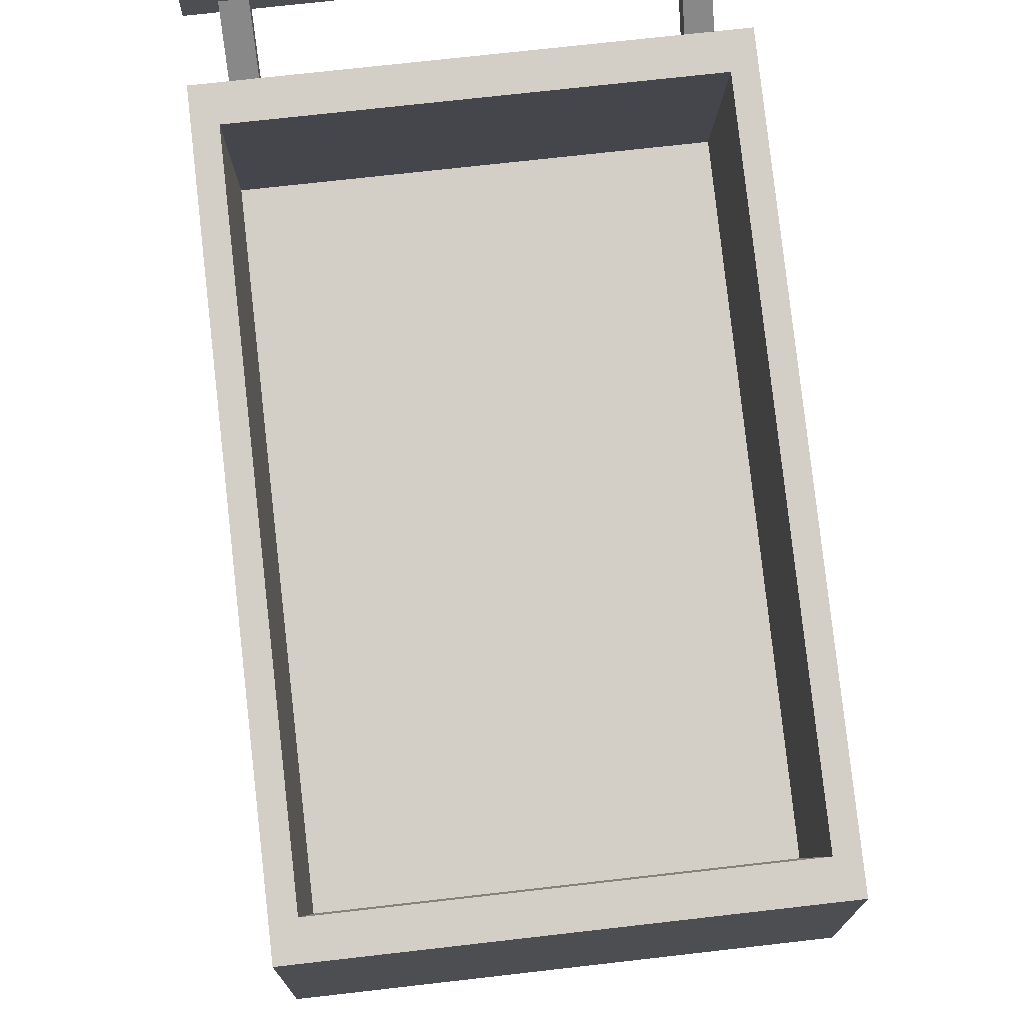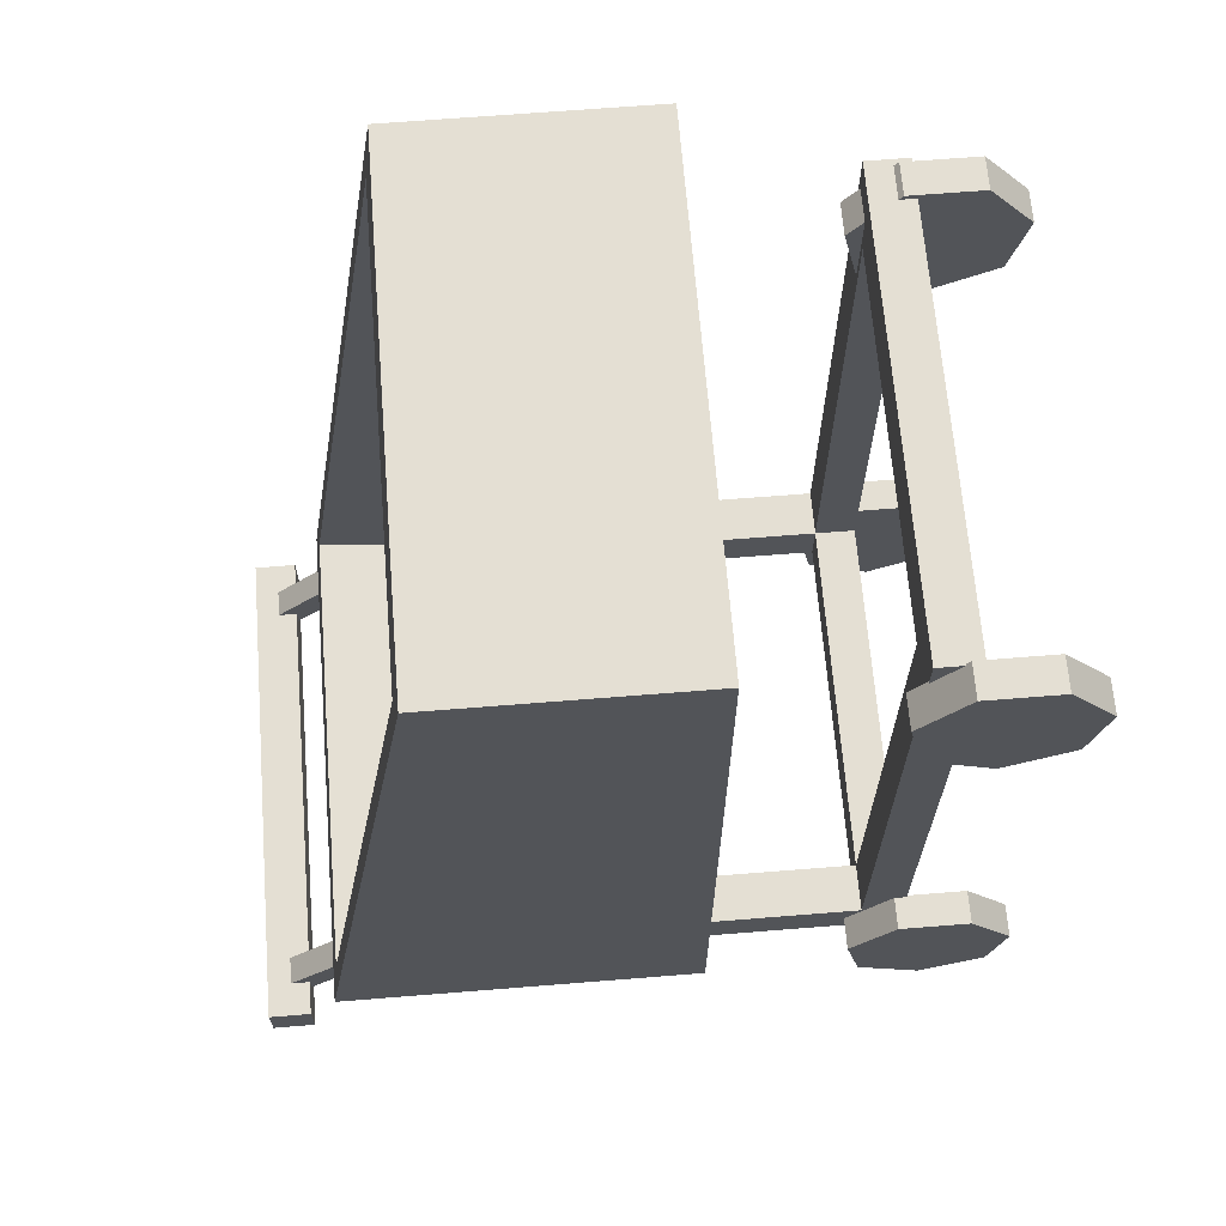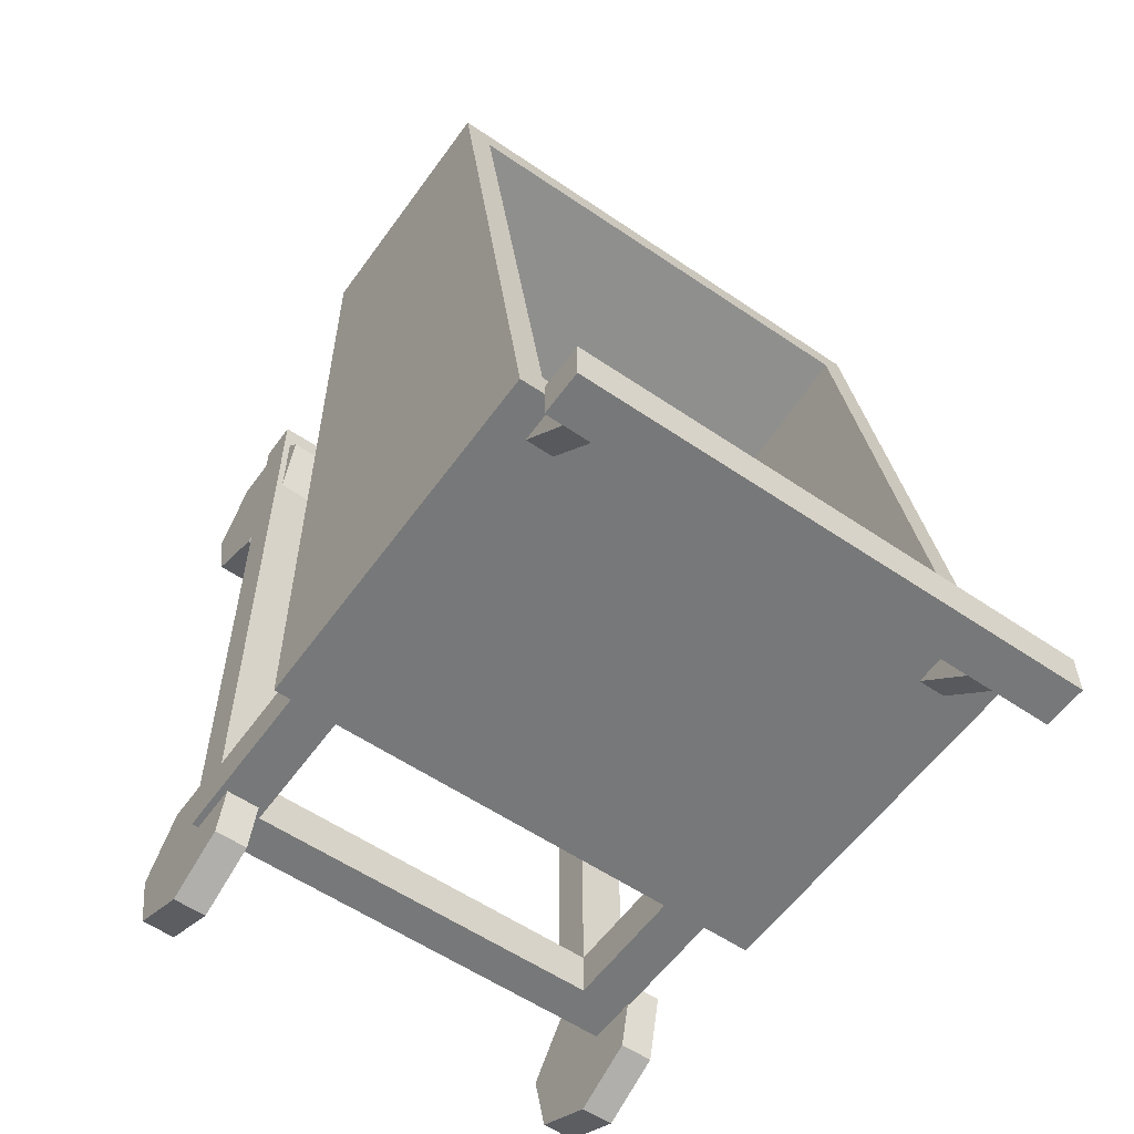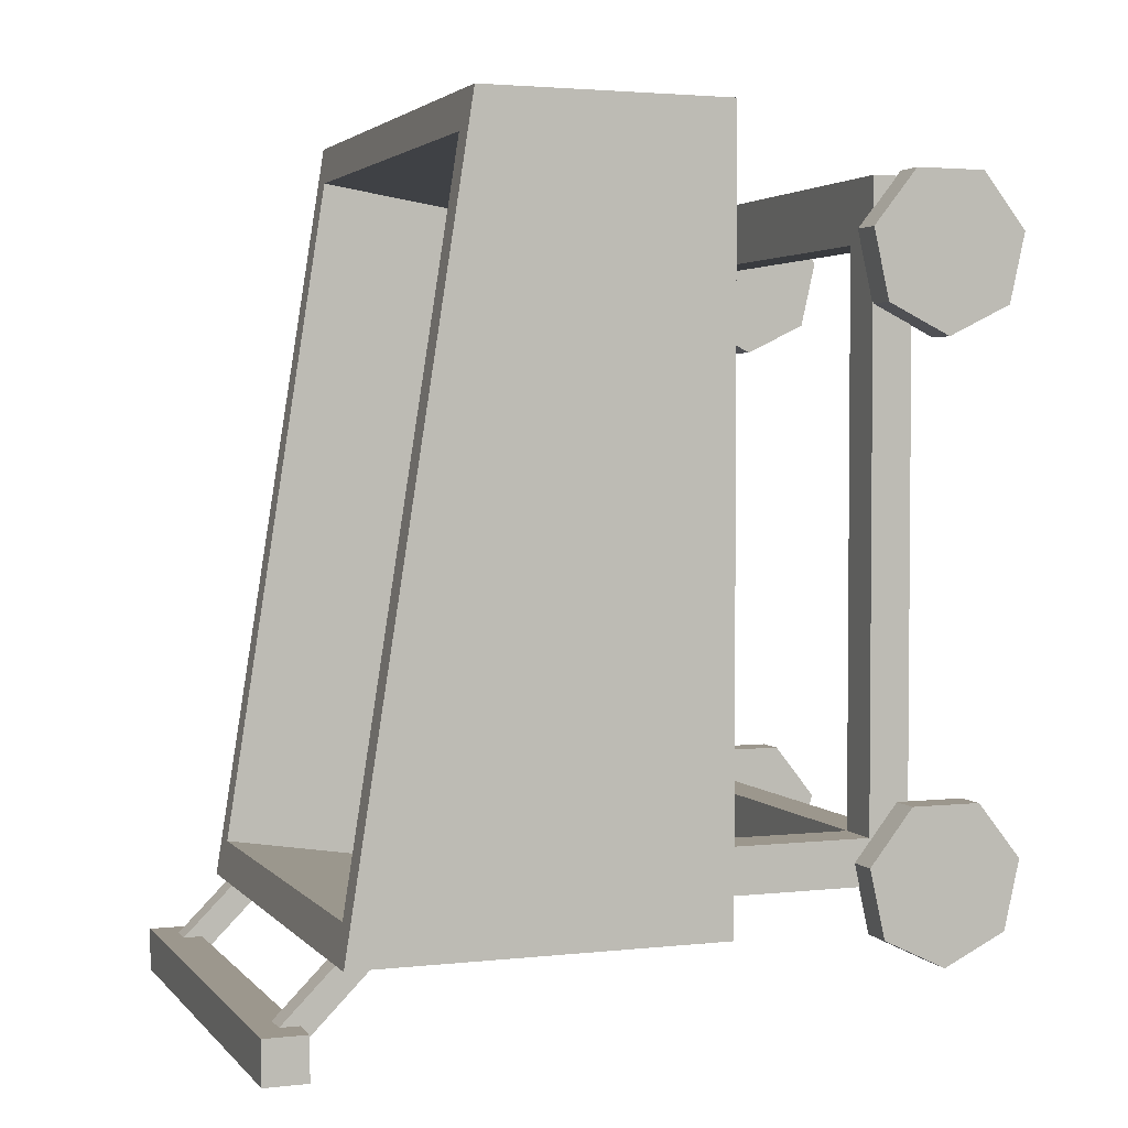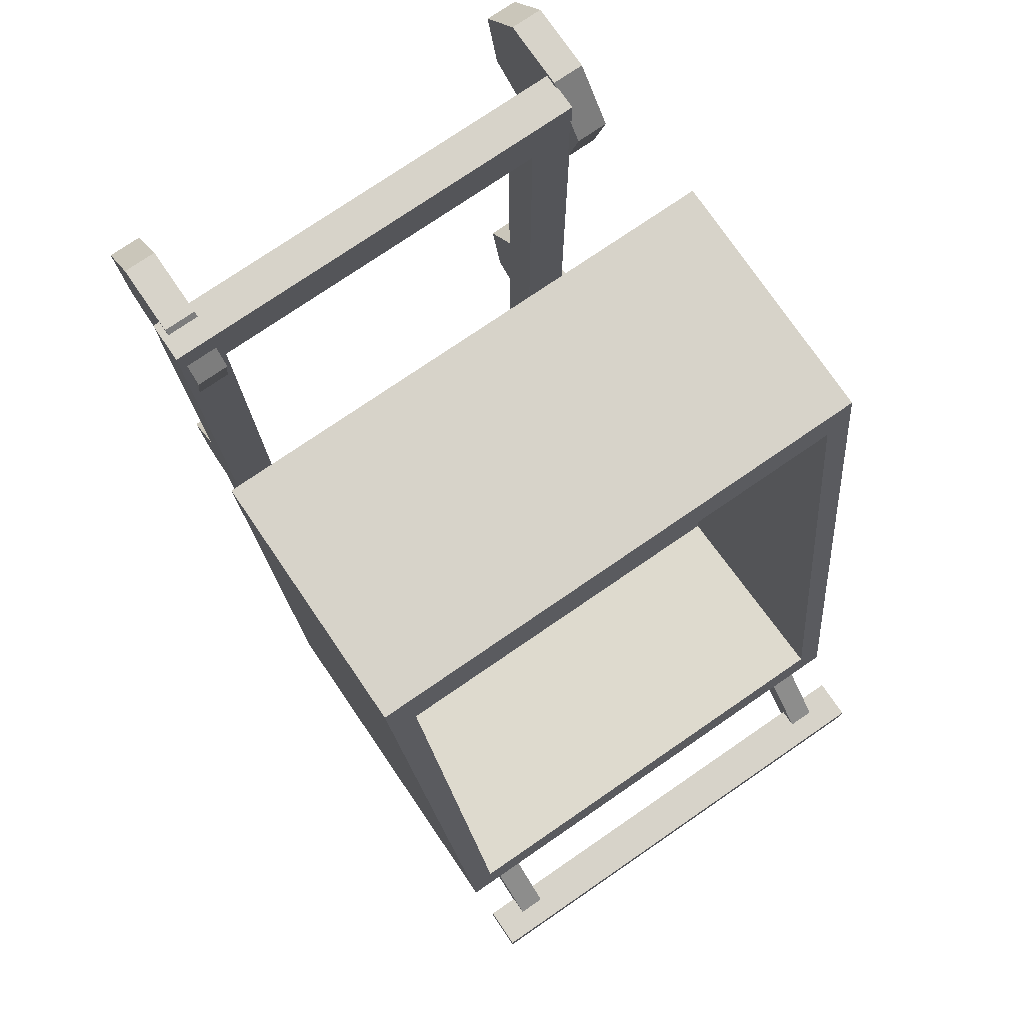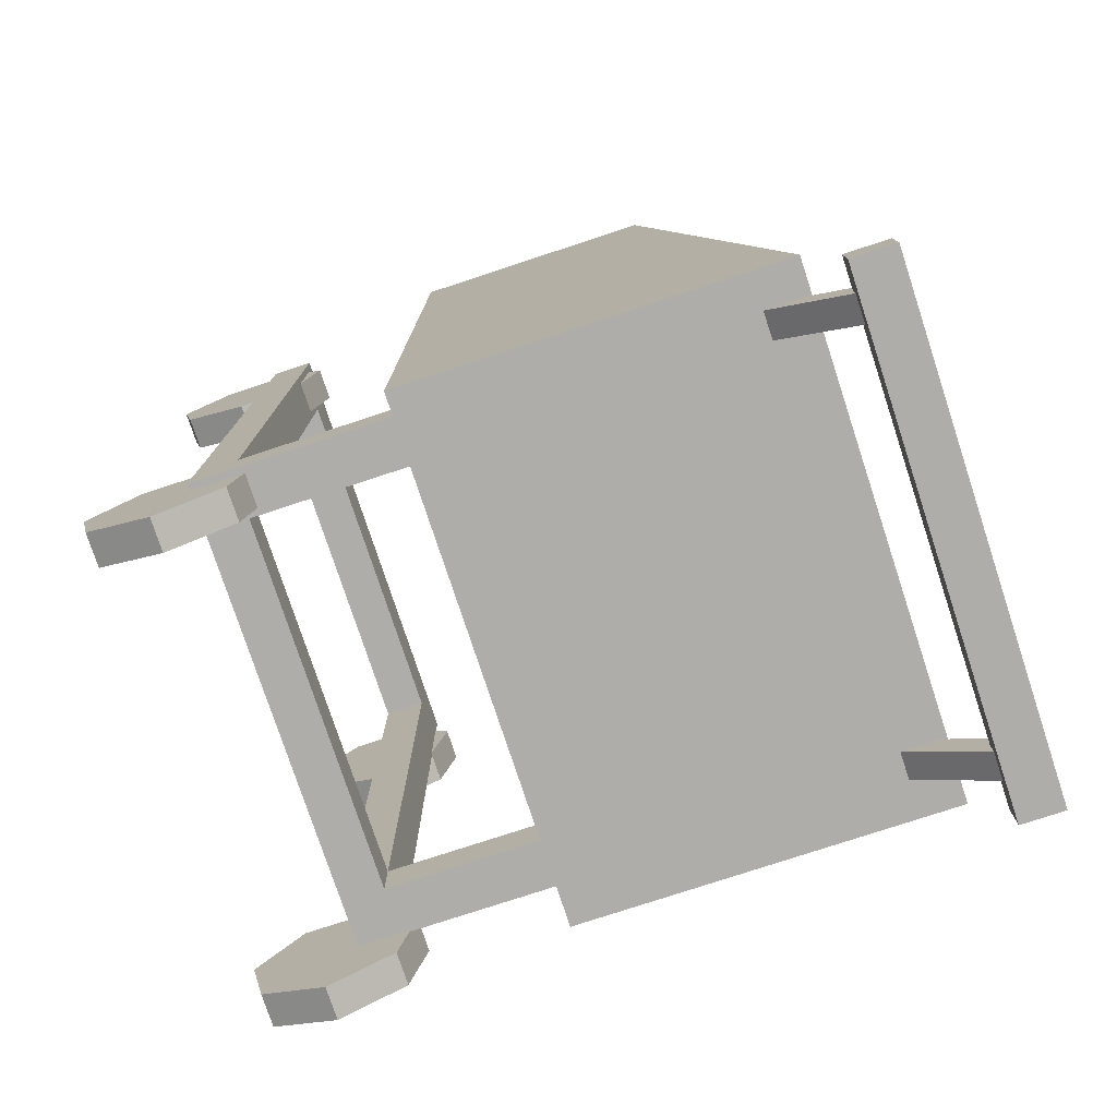
<metadata>
{"format":"obj","ext":"obj","renderer":"f3d","projection":"perspective","resolution":1024,"background":"white","views":[{"elev":72.8,"azim":-6.5,"up":"+Y"},{"elev":66.6,"azim":-94.6,"up":"+Z"},{"elev":-57.4,"azim":144.7,"up":"+Z"},{"elev":2.9,"azim":-110.5,"up":"+Z"},{"elev":76.3,"azim":145.6,"up":"+Z"},{"elev":-77.4,"azim":108.2,"up":"+Z"}]}
</metadata>
<code>
o Cylinder
v -9.136 -1.607 0.6778
v -9.264 -1.607 0.6778
v -9.136 -1.858 0.7991
v -9.264 -1.858 0.7991
v -9.136 -1.921 1.072
v -9.264 -1.921 1.072
v -9.136 -1.746 1.29
v -9.264 -1.746 1.29
v -9.136 -1.467 1.29
v -9.264 -1.467 1.29
v -9.136 -1.292 1.072
v -9.264 -1.292 1.072
v -9.136 -1.355 0.7991
v -9.264 -1.355 0.7991
v -11 -0.7511 1.507
v -11 0.2269 1.507
v -11 -0.7511 -1.507
v -11 0.7014 -1.507
v -9 -0.7511 1.507
v -9 0.2269 1.507
v -9 -0.7511 -1.507
v -9 0.7014 -1.507
v -10.9 0.2506 1.356
v -10.9 0.6776 -1.356
v -9.1 0.6776 -1.356
v -9.1 0.2506 1.356
v -10.9 -0.5819 1.225
v -10.9 -0.1549 -1.487
v -9.1 -0.1549 -1.487
v -9.1 -0.5819 1.225
v -10.98 0.816 -1.716
v -10.98 0.984 -1.716
v -10.98 0.816 -1.884
v -10.98 0.984 -1.884
v -9.016 0.816 -1.716
v -9.016 0.984 -1.716
v -9.016 0.816 -1.884
v -9.016 0.984 -1.884
v -10.85 0.5572 -1.382
v -10.85 0.9177 -1.743
v -10.85 0.4823 -1.457
v -10.85 0.8428 -1.818
v -10.75 0.5572 -1.382
v -10.75 0.9177 -1.743
v -10.75 0.4823 -1.457
v -10.75 0.8428 -1.818
v -9.244 0.5572 -1.382
v -9.244 0.9177 -1.743
v -9.244 0.4823 -1.457
v -9.244 0.8428 -1.818
v -9.139 0.5572 -1.382
v -9.139 0.9177 -1.743
v -9.139 0.4823 -1.457
v -9.139 0.8428 -1.818
v -9.291 -1.514 -1.185
v -9.291 -0.7093 -1.185
v -9.291 -1.514 -1.366
v -9.291 -0.7093 -1.366
v -9.109 -1.514 -1.185
v -9.109 -0.7093 -1.185
v -9.109 -1.514 -1.366
v -9.109 -0.7093 -1.366
v -9.291 -1.353 -1.185
v -9.291 -1.353 -1.366
v -9.109 -1.353 -1.366
v -9.109 -1.353 -1.185
v -9.109 -1.353 1.27
v -9.109 -1.514 1.27
v -9.291 -1.514 1.27
v -9.291 -1.353 1.27
v -9.291 -1.353 1.025
v -9.109 -1.353 1.025
v -9.291 -1.514 1.025
v -9.109 -1.514 1.025
v -10.78 -1.514 -1.366
v -10.78 -1.514 -1.185
v -10.78 -1.353 -1.366
v -10.78 -1.353 -1.185
v -10.8 -1.514 1.27
v -10.8 -1.353 1.27
v -10.8 -1.353 1.025
v -10.8 -1.514 1.025
v -10.89 -1.514 -1.185
v -10.89 -0.7093 -1.185
v -10.89 -1.514 -1.366
v -10.89 -0.7093 -1.366
v -10.71 -1.514 -1.185
v -10.71 -0.7093 -1.185
v -10.71 -1.514 -1.366
v -10.71 -0.7093 -1.366
v -10.89 -1.353 -1.185
v -10.89 -1.353 -1.366
v -10.71 -1.353 -1.366
v -10.71 -1.353 -1.185
v -10.71 -1.353 1.27
v -10.71 -1.514 1.27
v -10.89 -1.514 1.27
v -10.89 -1.353 1.27
v -10.71 -1.353 1.025
v -10.71 -1.514 1.025
v -10.89 -1.353 1.025
v -10.89 -1.514 1.025
v -9.136 -1.607 -1.669
v -9.264 -1.607 -1.669
v -9.136 -1.858 -1.548
v -9.264 -1.858 -1.548
v -9.136 -1.921 -1.275
v -9.264 -1.921 -1.275
v -9.136 -1.746 -1.057
v -9.264 -1.746 -1.057
v -9.136 -1.467 -1.057
v -9.264 -1.467 -1.057
v -9.136 -1.292 -1.275
v -9.264 -1.292 -1.275
v -9.136 -1.355 -1.548
v -9.264 -1.355 -1.548
v -10.88 -1.607 -1.669
v -11.01 -1.607 -1.669
v -10.88 -1.858 -1.548
v -11.01 -1.858 -1.548
v -10.88 -1.921 -1.275
v -11.01 -1.921 -1.275
v -10.88 -1.746 -1.057
v -11.01 -1.746 -1.057
v -10.88 -1.467 -1.057
v -11.01 -1.467 -1.057
v -10.88 -1.292 -1.275
v -11.01 -1.292 -1.275
v -10.88 -1.355 -1.548
v -11.01 -1.355 -1.548
v -10.88 -1.607 0.6778
v -11.01 -1.607 0.6778
v -10.88 -1.858 0.7991
v -11.01 -1.858 0.7991
v -10.88 -1.921 1.072
v -11.01 -1.921 1.072
v -10.88 -1.746 1.29
v -11.01 -1.746 1.29
v -10.88 -1.467 1.29
v -11.01 -1.467 1.29
v -10.88 -1.292 1.072
v -11.01 -1.292 1.072
v -10.88 -1.355 0.7991
v -11.01 -1.355 0.7991
f 1 2 4 3
f 3 4 6 5
f 5 6 8 7
f 7 8 10 9
f 9 10 12 11
f 4 2 14 12 10 8 6
f 11 12 14 13
f 13 14 2 1
f 1 3 5 7 9 11 13
f 15 16 18 17
f 17 18 22 21
f 21 22 20 19
f 19 20 16 15
f 17 21 19 15
f 18 16 23 24
f 26 25 29 30
f 16 20 26 23
f 22 18 24 25
f 20 22 25 26
f 29 28 27 30
f 24 23 27 28
f 23 26 30 27
f 25 24 28 29
f 31 32 34 33
f 33 34 38 37
f 37 38 36 35
f 35 36 32 31
f 33 37 35 31
f 38 34 32 36
f 39 40 42 41
f 41 42 46 45
f 45 46 44 43
f 43 44 40 39
f 41 45 43 39
f 46 42 40 44
f 47 48 50 49
f 49 50 54 53
f 53 54 52 51
f 51 52 48 47
f 49 53 51 47
f 54 50 48 52
f 63 56 58 64
f 64 58 62 65
f 65 62 60 66
f 66 60 56 63
f 57 61 59 55
f 62 58 56 60
f 72 71 70 67
f 61 65 66 59
f 57 64 65 61
f 57 55 76 75
f 68 67 70 69
f 69 70 80 79
f 73 74 68 69
f 74 72 67 68
f 59 66 72 74
f 55 59 74 73
f 63 55 73 71
f 66 63 71 72
f 76 78 77 75
f 64 57 75 77
f 55 63 78 76
f 63 64 77 78
f 81 82 79 80
f 71 73 82 81
f 73 69 79 82
f 70 71 81 80
f 91 84 86 92
f 92 86 90 93
f 93 90 88 94
f 94 88 84 91
f 85 89 87 83
f 90 86 84 88
f 100 99 95 96
f 89 93 94 87
f 85 92 93 89
f 83 91 92 85
f 96 95 98 97
f 99 101 98 95
f 101 102 97 98
f 102 100 96 97
f 83 87 100 102
f 91 83 102 101
f 94 91 101 99
f 87 94 99 100
f 103 104 106 105
f 105 106 108 107
f 107 108 110 109
f 109 110 112 111
f 111 112 114 113
f 106 104 116 114 112 110 108
f 113 114 116 115
f 115 116 104 103
f 103 105 107 109 111 113 115
f 117 118 120 119
f 119 120 122 121
f 121 122 124 123
f 123 124 126 125
f 125 126 128 127
f 120 118 130 128 126 124 122
f 127 128 130 129
f 129 130 118 117
f 117 119 121 123 125 127 129
f 131 132 134 133
f 133 134 136 135
f 135 136 138 137
f 137 138 140 139
f 139 140 142 141
f 134 132 144 142 140 138 136
f 141 142 144 143
f 143 144 132 131
f 131 133 135 137 139 141 143

</code>
